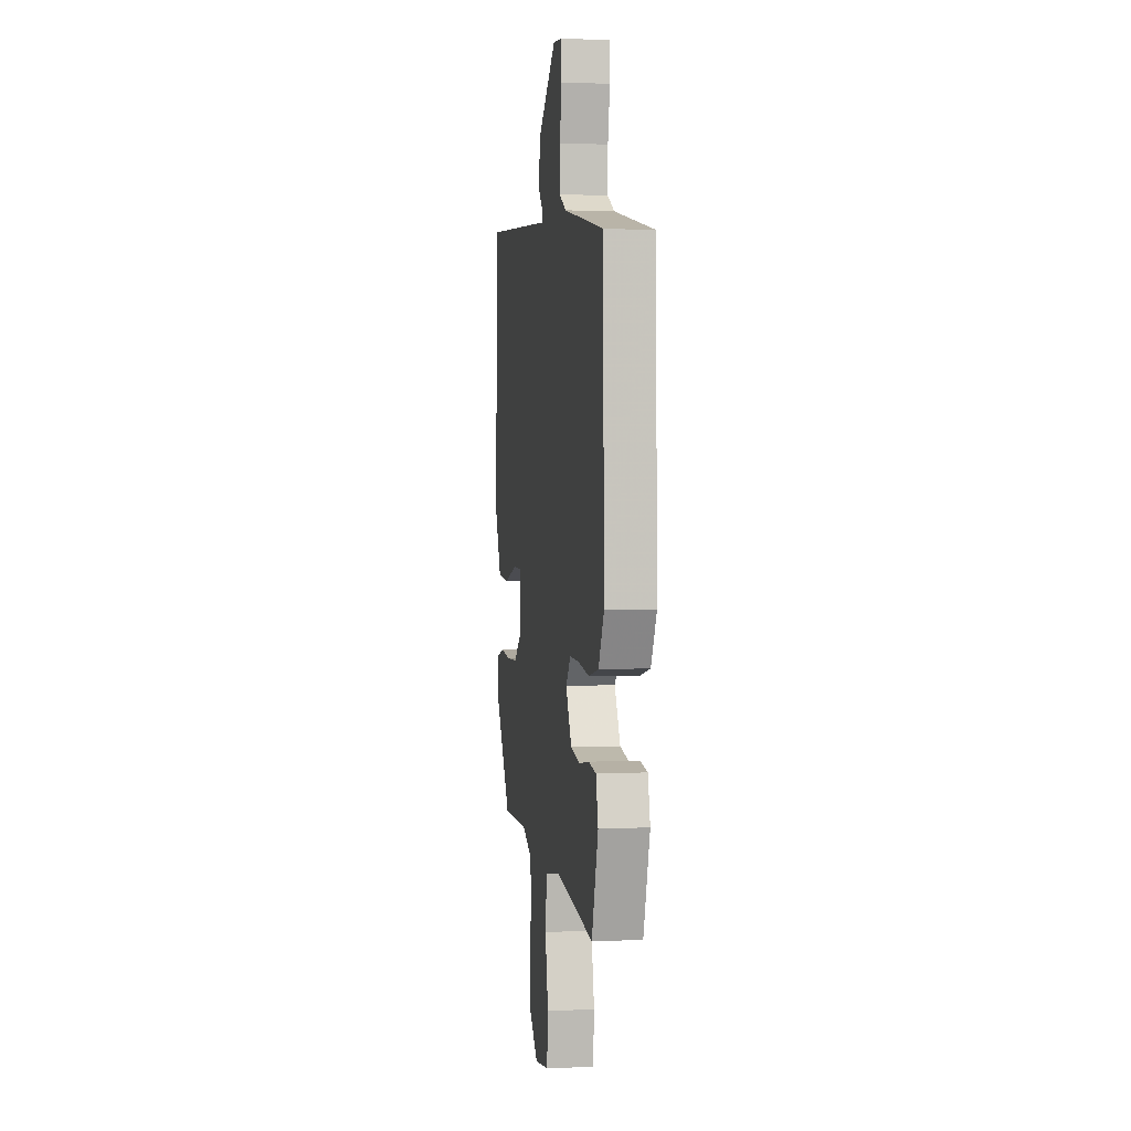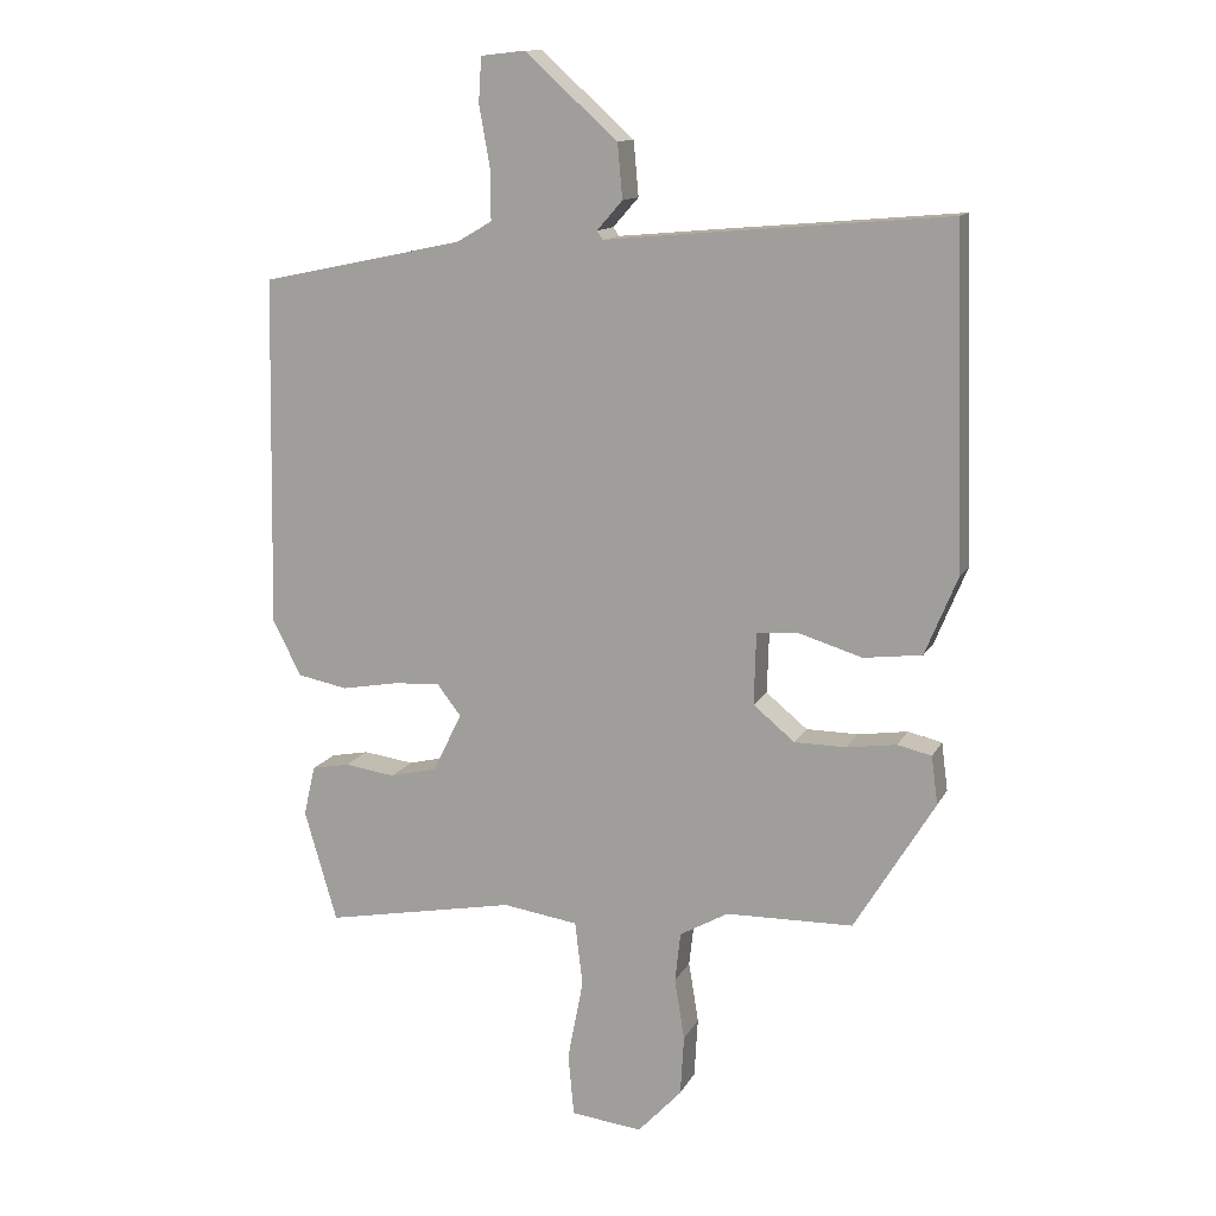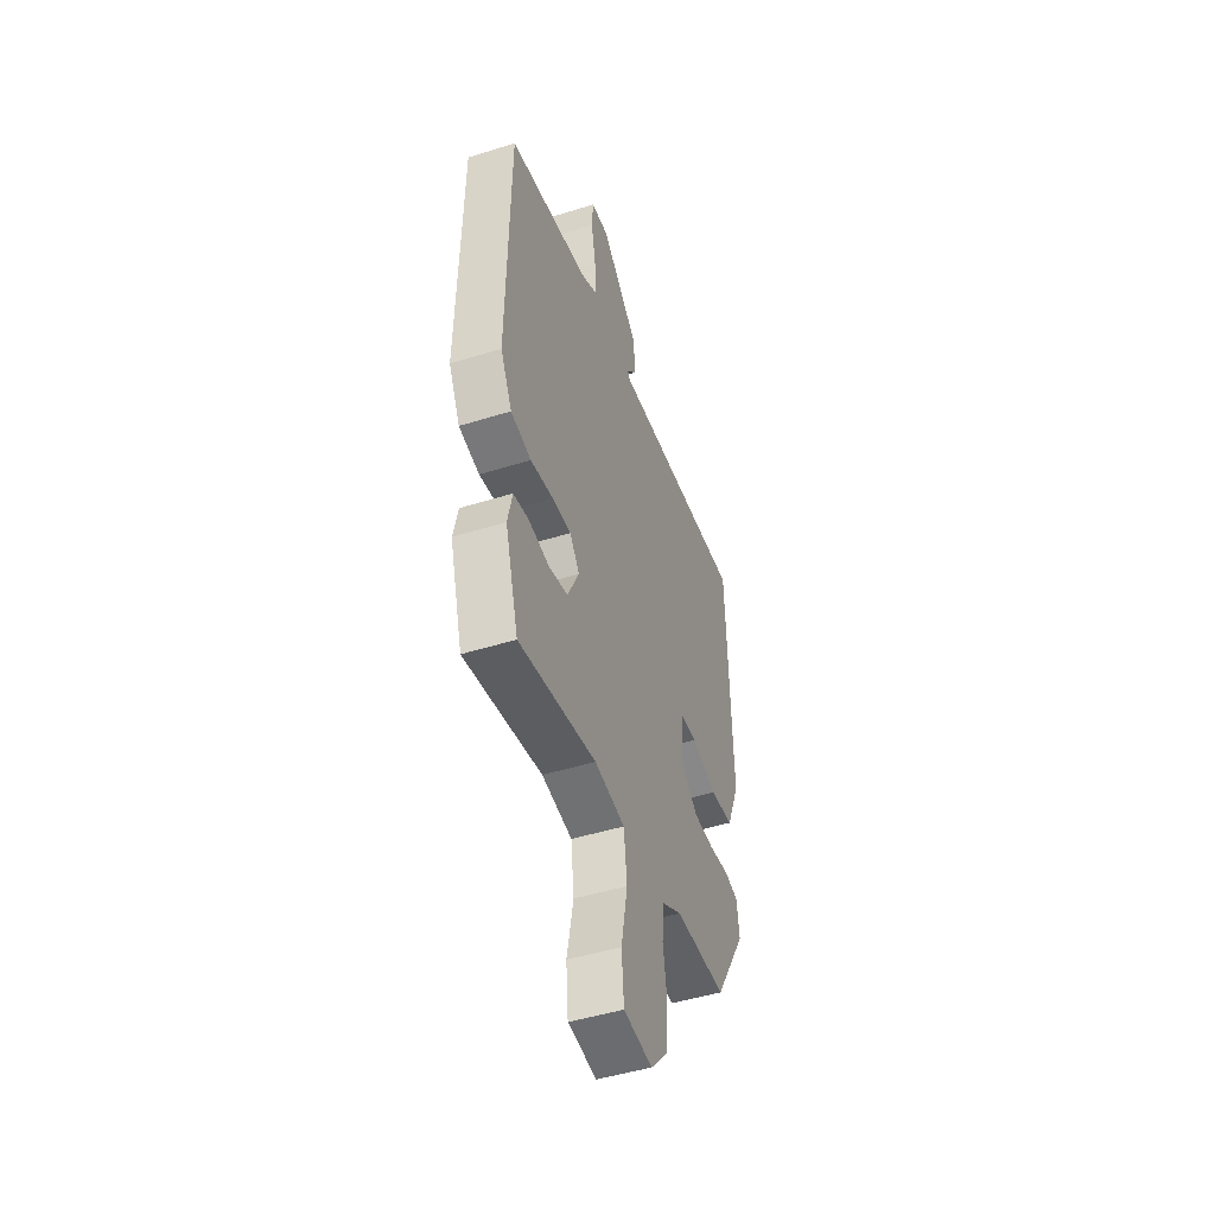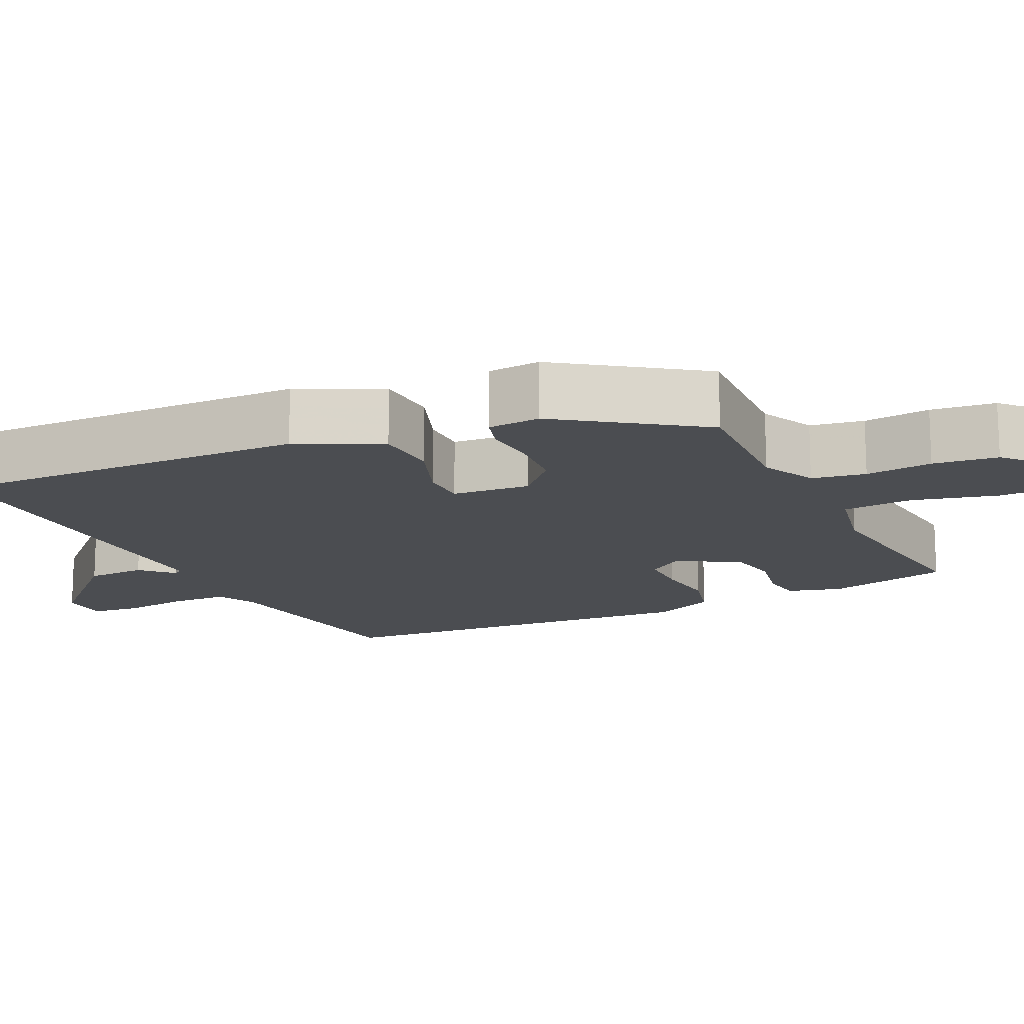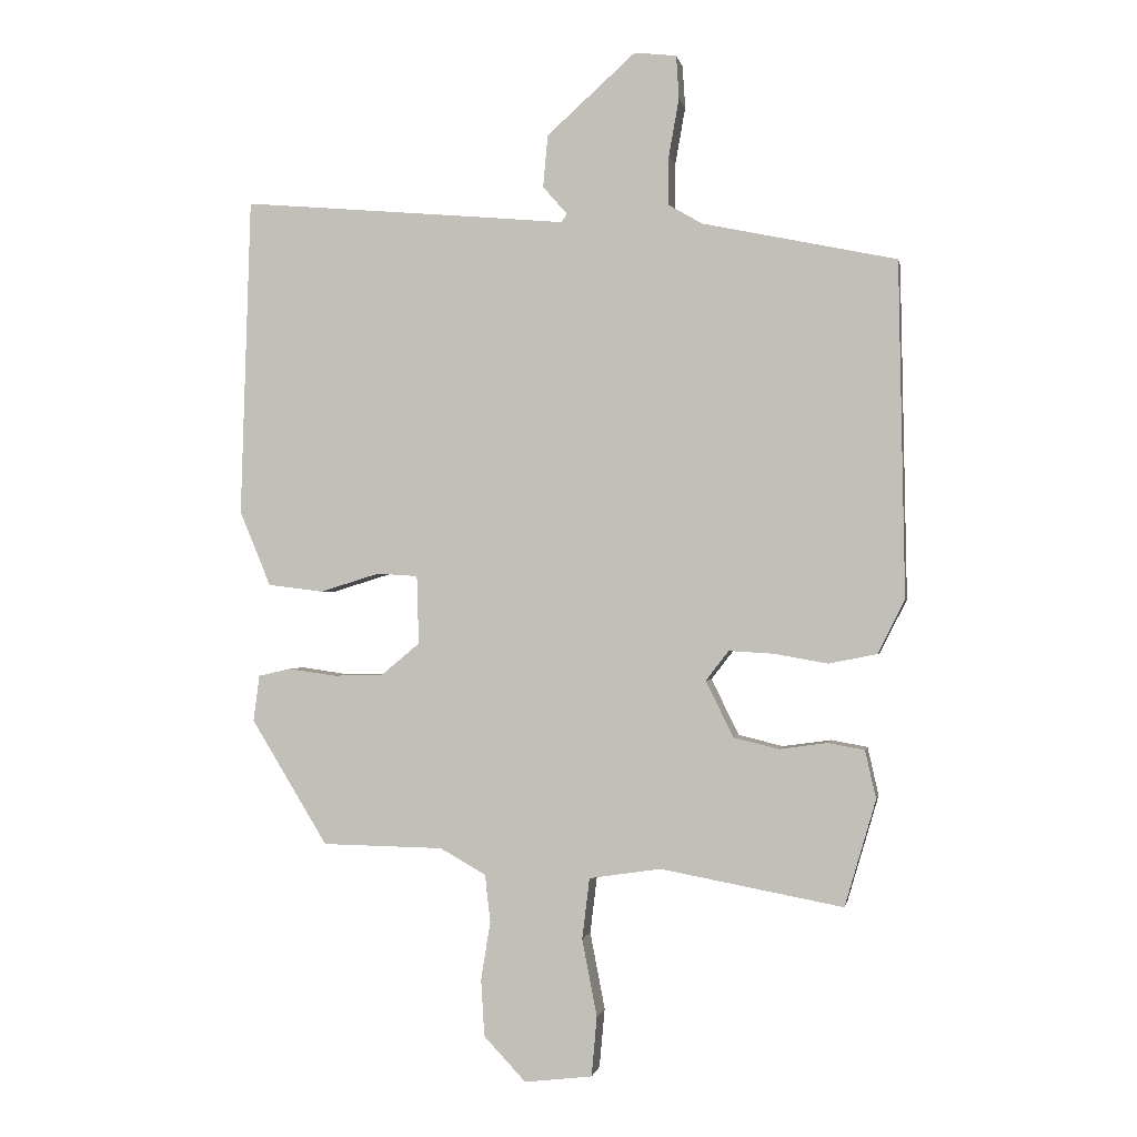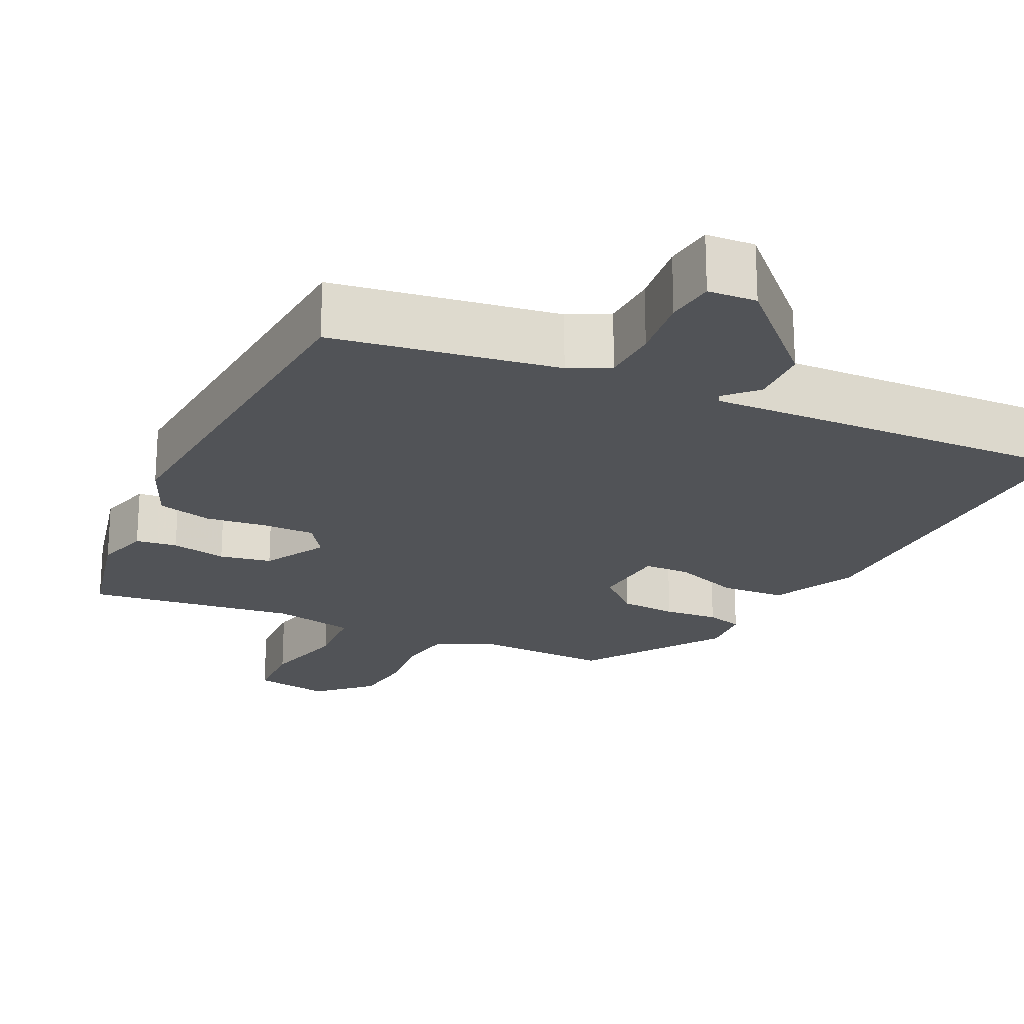
<metadata>
{"format":"obj","ext":"obj","renderer":"f3d","projection":"perspective","resolution":1024,"background":"white","views":[{"elev":1.3,"azim":-99.7,"up":"+Z"},{"elev":12.7,"azim":18.5,"up":"+Z"},{"elev":-47.5,"azim":-70.6,"up":"+Z"},{"elev":-15.6,"azim":112.2,"up":"+Y"},{"elev":-0.7,"azim":-169.6,"up":"+Z"},{"elev":-21.7,"azim":-28.6,"up":"+Y"}]}
</metadata>
<code>
v -0.406 0.07 -0.531
v -0.452 0.07 -0.374
v -0.436 0.07 -0.303
v -0.383 0.07 -0.293
v -0.311 0.07 -0.303
v -0.245 0.07 -0.287
v -0.204 0.07 -0.204
v -0.238 0.07 -0.16
v -0.304 0.07 -0.164
v -0.383 0.07 -0.178
v -0.454 0.07 -0.164
v -0.494 0.07 -0.085
v -0.485 0.07 0.408
v -0.199 0.07 0.468
v -0.149 0.07 0.497
v -0.15 0.07 0.57
v -0.165 0.07 0.654
v -0.161 0.07 0.717
v -0.099 0.07 0.724
v 0.032 0.07 0.606
v 0.039 0.07 0.529
v 0.003 0.07 0.488
v 0.011 0.07 0.476
v 0.144 0.07 0.488
v 0.493 0.07 0.518
v 0.508 0.07 0.048
v 0.462 0.07 -0.063
v 0.38 0.07 -0.073
v 0.292 0.07 -0.046
v 0.232 0.07 -0.05
v 0.229 0.07 -0.151
v 0.287 0.07 -0.199
v 0.36 0.07 -0.2
v 0.43 0.07 -0.19
v 0.478 0.07 -0.201
v 0.487 0.07 -0.269
v 0.374 0.07 -0.454
v 0.195 0.07 -0.457
v 0.127 0.07 -0.495
v 0.119 0.07 -0.565
v 0.133 0.07 -0.651
v 0.128 0.07 -0.735
v 0.066 0.07 -0.801
v -0.034 0.07 -0.789
v -0.042 0.07 -0.701
v -0.02 0.07 -0.587
v -0.031 0.07 -0.497
v -0.137 0.07 -0.481
v -0.406 0 -0.531
v -0.452 0 -0.374
v -0.436 0 -0.303
v -0.383 0 -0.293
v -0.311 0 -0.303
v -0.245 0 -0.287
v -0.204 0 -0.204
v -0.238 0 -0.16
v -0.304 0 -0.164
v -0.383 0 -0.178
v -0.454 0 -0.164
v -0.494 0 -0.085
v -0.485 0 0.408
v -0.199 0 0.468
v -0.149 0 0.497
v -0.15 0 0.57
v -0.165 0 0.654
v -0.161 0 0.717
v -0.099 0 0.724
v 0.032 0 0.606
v 0.039 0 0.529
v 0.003 0 0.488
v 0.011 0 0.476
v 0.144 0 0.488
v 0.493 0 0.518
v 0.508 0 0.048
v 0.462 0 -0.063
v 0.38 0 -0.073
v 0.292 0 -0.046
v 0.232 0 -0.05
v 0.229 0 -0.151
v 0.287 0 -0.199
v 0.36 0 -0.2
v 0.43 0 -0.19
v 0.478 0 -0.201
v 0.487 0 -0.269
v 0.374 0 -0.454
v 0.195 0 -0.457
v 0.127 0 -0.495
v 0.119 0 -0.565
v 0.133 0 -0.651
v 0.128 0 -0.735
v 0.066 0 -0.801
v -0.034 0 -0.789
v -0.042 0 -0.701
v -0.02 0 -0.587
v -0.031 0 -0.497
v -0.137 0 -0.481
f 43 44 45 46
f 43 46 47
f 40 41 42 43
f 39 40 43 47
f 38 39 47 48
f 36 37 38
f 33 34 35 36
f 32 33 36 38
f 31 32 38 48
f 26 27 28 29
f 26 29 30
f 23 24 25 26
f 23 26 30
f 22 23 30 31
f 20 21 22
f 19 20 22
f 16 17 18 19
f 15 16 19 22
f 14 15 22 31
f 9 10 11 12
f 8 9 12 13
f 7 8 13 14
f 2 3 4 5
f 2 5 6
f 1 2 6
f 48 1 6
f 7 14 31 48
f 6 7 48
f 94 93 92 91
f 95 94 91
f 91 90 89 88
f 95 91 88 87
f 96 95 87 86
f 86 85 84
f 84 83 82 81
f 86 84 81 80
f 96 86 80 79
f 77 76 75 74
f 78 77 74
f 74 73 72 71
f 78 74 71
f 79 78 71 70
f 70 69 68
f 70 68 67
f 67 66 65 64
f 70 67 64 63
f 79 70 63 62
f 60 59 58 57
f 61 60 57 56
f 62 61 56 55
f 53 52 51 50
f 54 53 50
f 54 50 49
f 54 49 96
f 96 79 62 55
f 96 55 54
f 1 49 50 2
f 2 50 51 3
f 3 51 52 4
f 4 52 53 5
f 5 53 54 6
f 6 54 55 7
f 7 55 56 8
f 8 56 57 9
f 9 57 58 10
f 10 58 59 11
f 11 59 60 12
f 12 60 61 13
f 13 61 62 14
f 14 62 63 15
f 15 63 64 16
f 16 64 65 17
f 17 65 66 18
f 18 66 67 19
f 19 67 68 20
f 20 68 69 21
f 21 69 70 22
f 22 70 71 23
f 23 71 72 24
f 24 72 73 25
f 25 73 74 26
f 26 74 75 27
f 27 75 76 28
f 28 76 77 29
f 29 77 78 30
f 30 78 79 31
f 31 79 80 32
f 32 80 81 33
f 33 81 82 34
f 34 82 83 35
f 35 83 84 36
f 36 84 85 37
f 37 85 86 38
f 38 86 87 39
f 39 87 88 40
f 40 88 89 41
f 41 89 90 42
f 42 90 91 43
f 43 91 92 44
f 44 92 93 45
f 45 93 94 46
f 46 94 95 47
f 47 95 96 48
f 48 96 49 1

</code>
